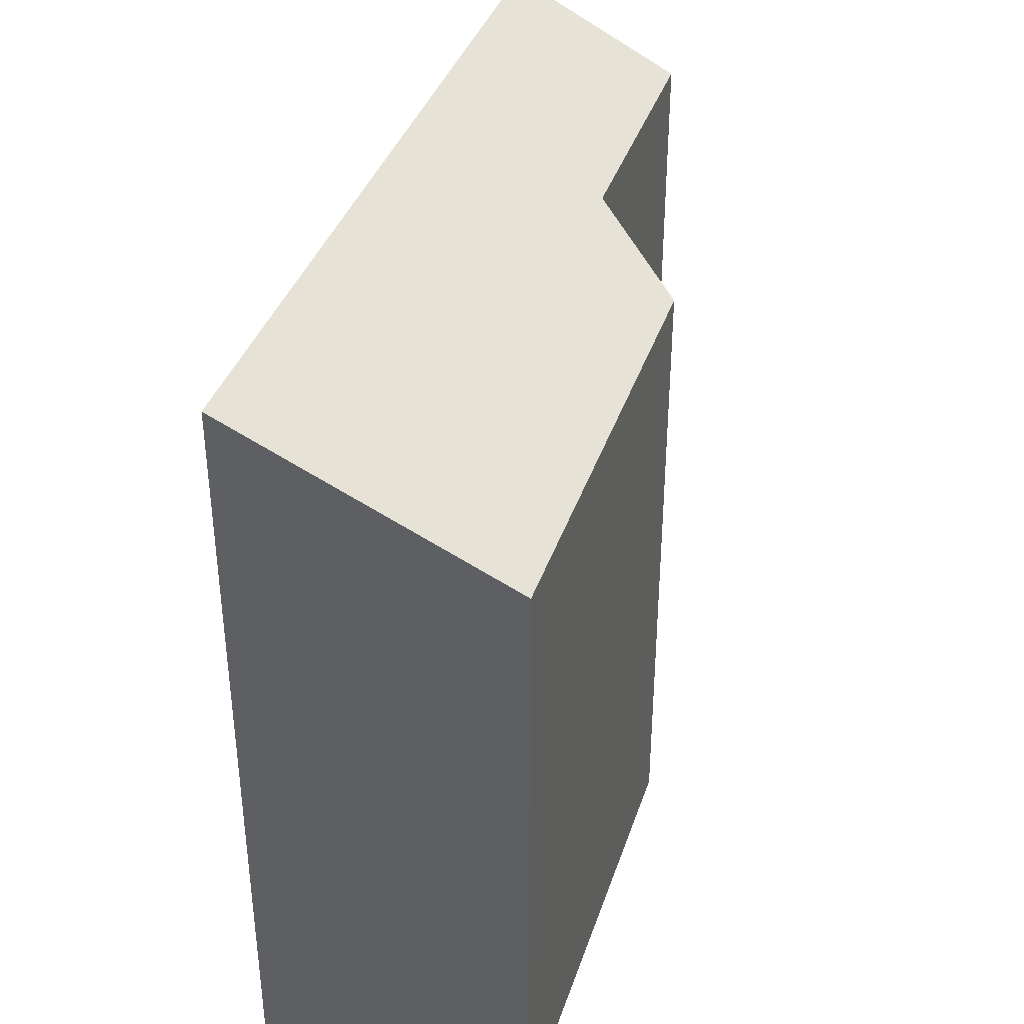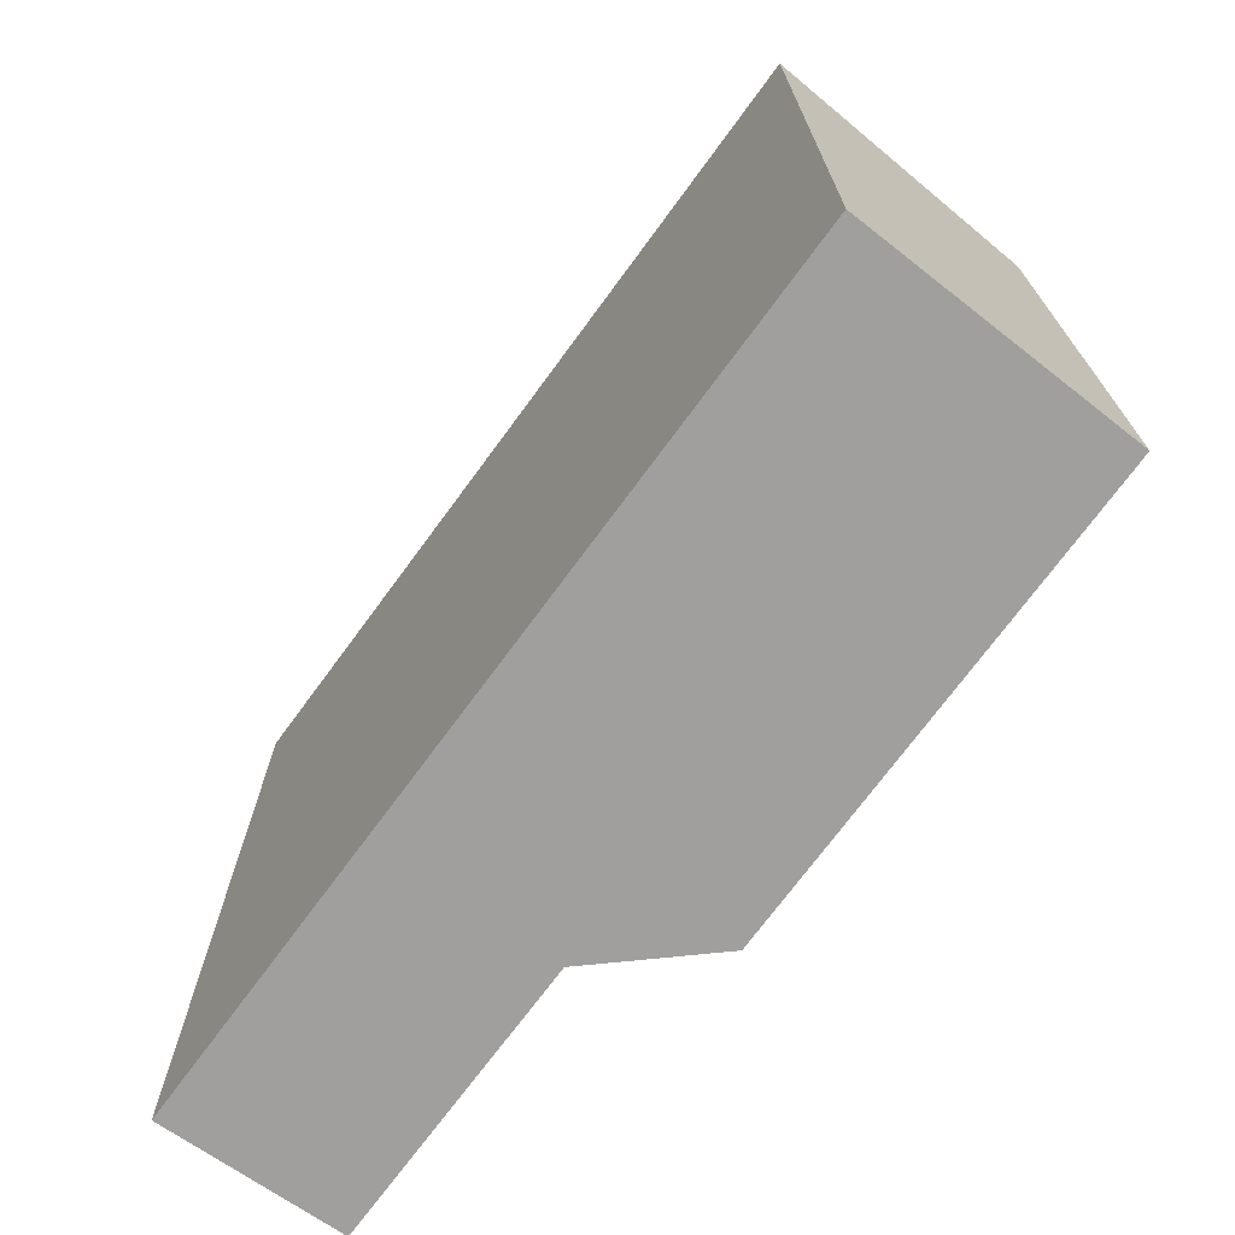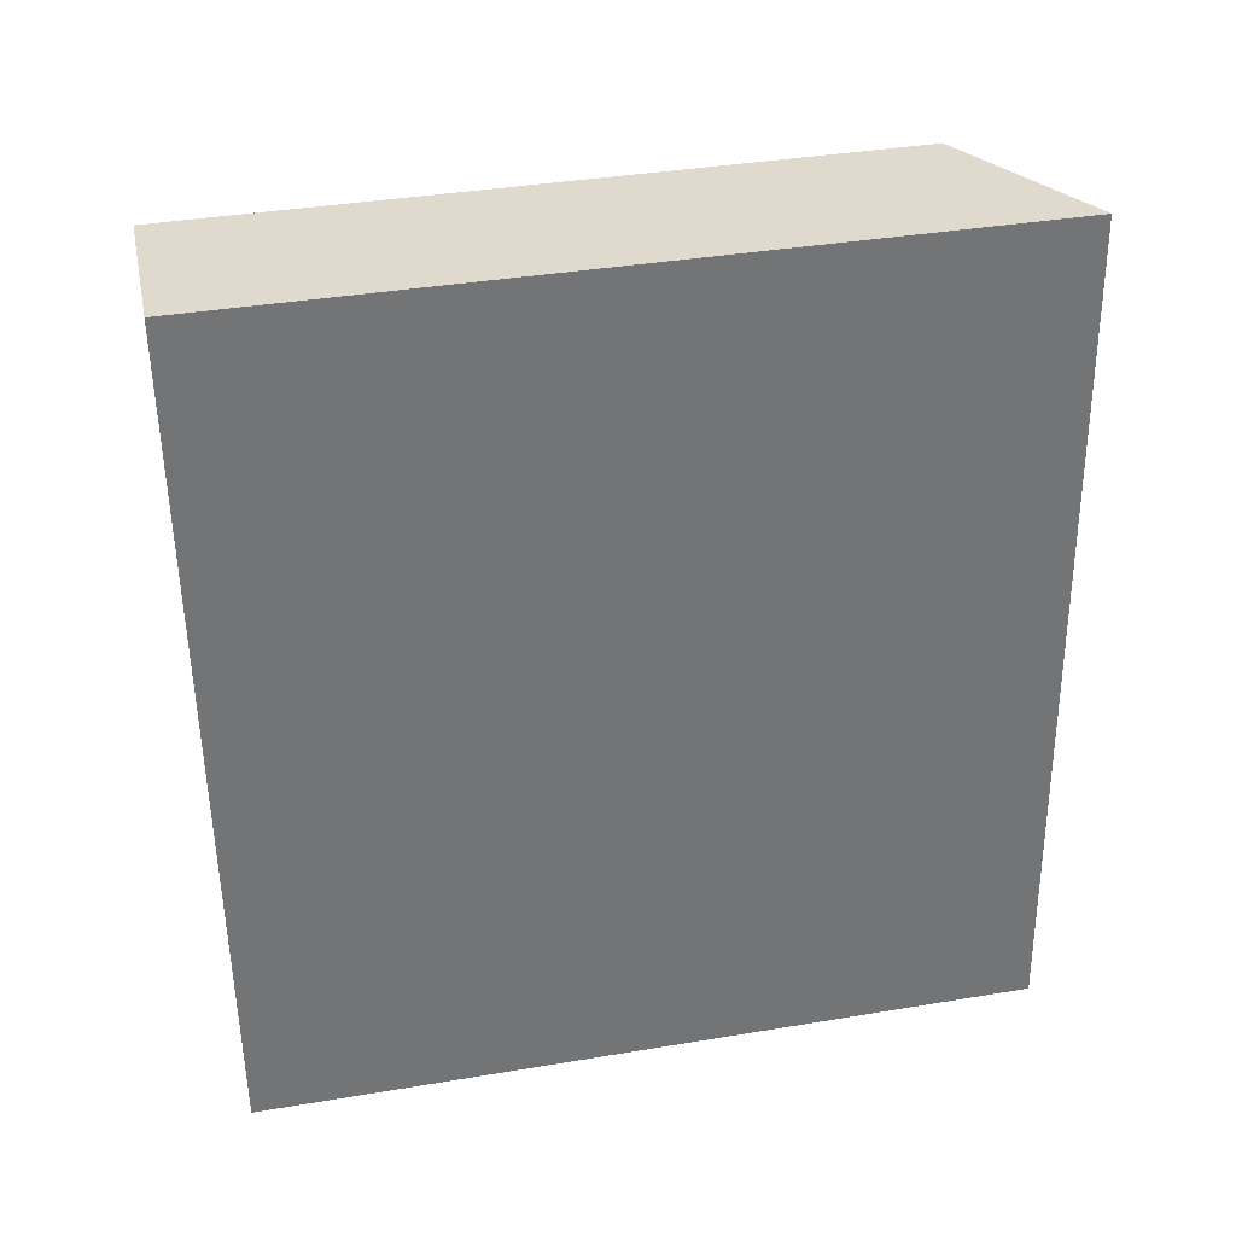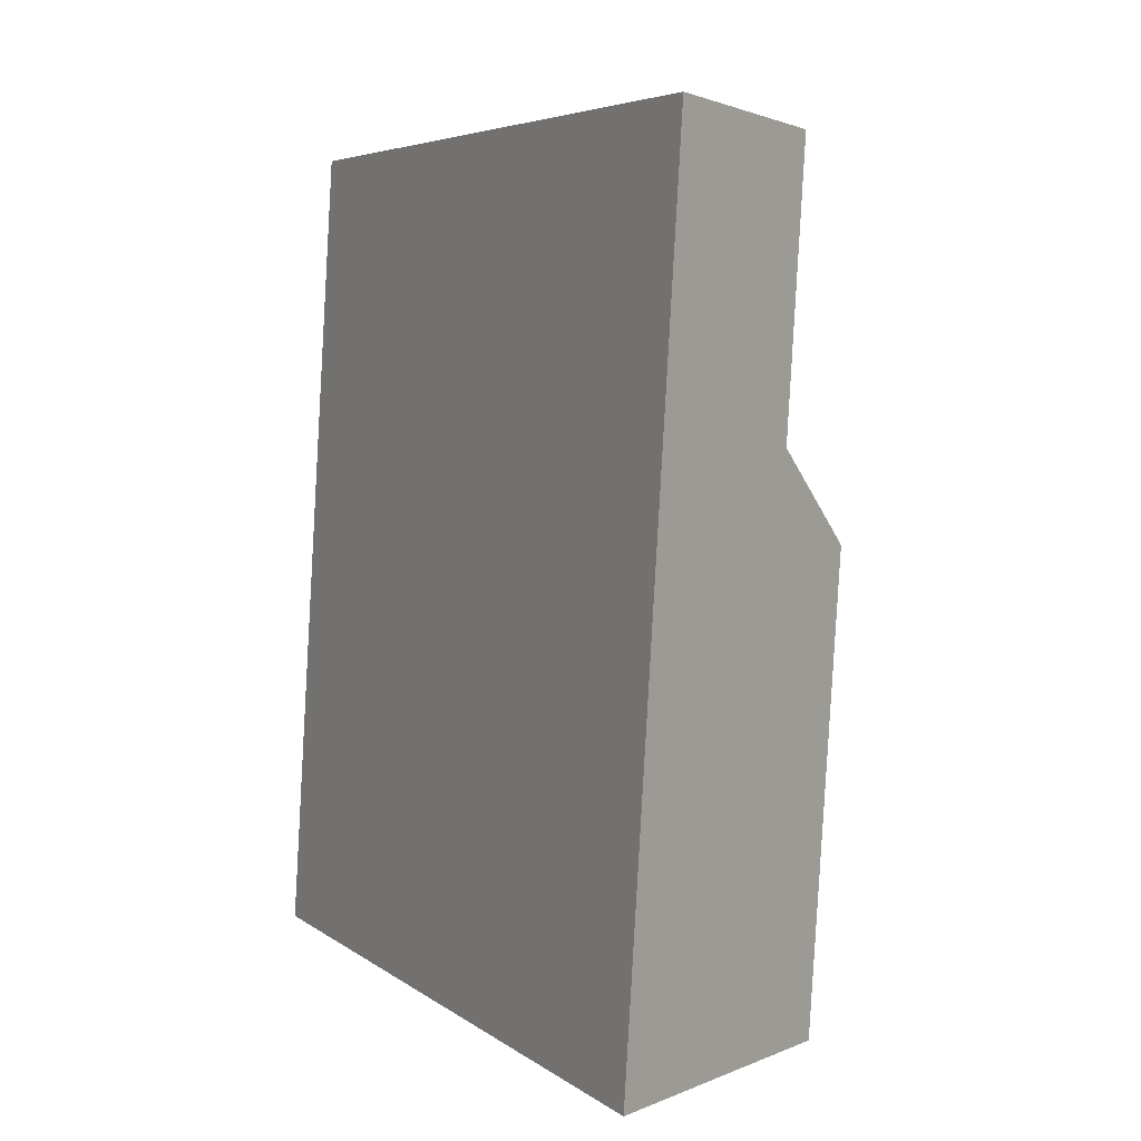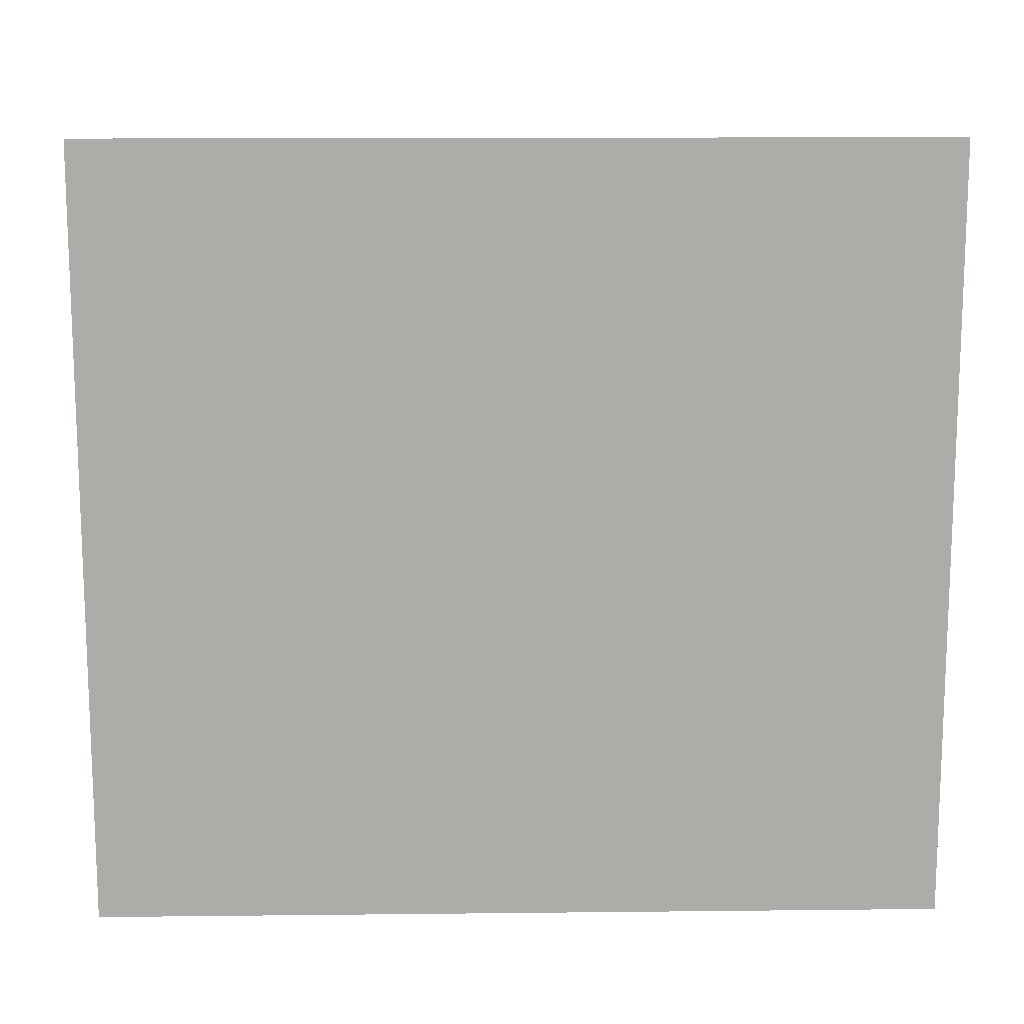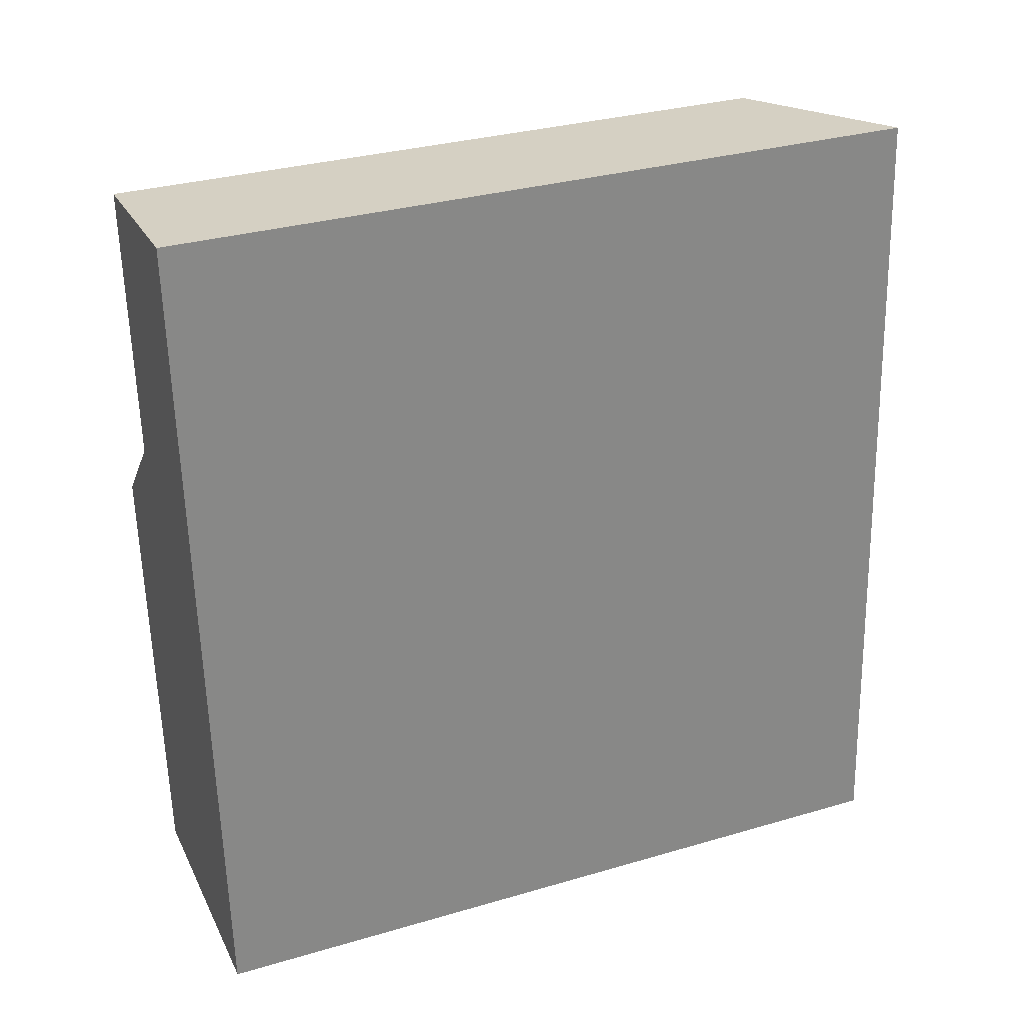
<metadata>
{"format":"obj","ext":"obj","renderer":"f3d","projection":"perspective","resolution":1024,"background":"white","views":[{"elev":37.8,"azim":-166.3,"up":"+Y"},{"elev":-71.4,"azim":140.2,"up":"+Y"},{"elev":38.0,"azim":78.0,"up":"+Z"},{"elev":5.4,"azim":152.7,"up":"+Z"},{"elev":13.3,"azim":85.0,"up":"+Y"},{"elev":31.6,"azim":67.5,"up":"+Z"}]}
</metadata>
<code>
v  0 6.444 3.946e-16
v  3.016 7.779 -4.58
v  0.309 6.451 -4.663
v  0.914 6.92 0.937
v  2.483 7.779 3.89
v  0.739 6.92 3.734
v  2.483 -2.382e-16 3.89
v  0.739 -2.286e-16 3.734
v  3.016 2.804e-16 -4.58
v  0.309 2.855e-16 -4.663
v  0.914 -5.737e-17 0.937
v  0 0 0
g defaultobject
f 1 2 3
f 2 1 4
f 2 4 5
f 5 4 6
f 6 7 5
f 7 6 8
f 7 2 5
f 2 7 9
f 9 3 2
f 3 9 10
f 11 6 4
f 6 11 8
f 10 1 3
f 1 10 12
f 1 11 4
f 11 1 12
f 7 10 9
f 10 7 11
f 10 11 12
f 11 7 8

</code>
